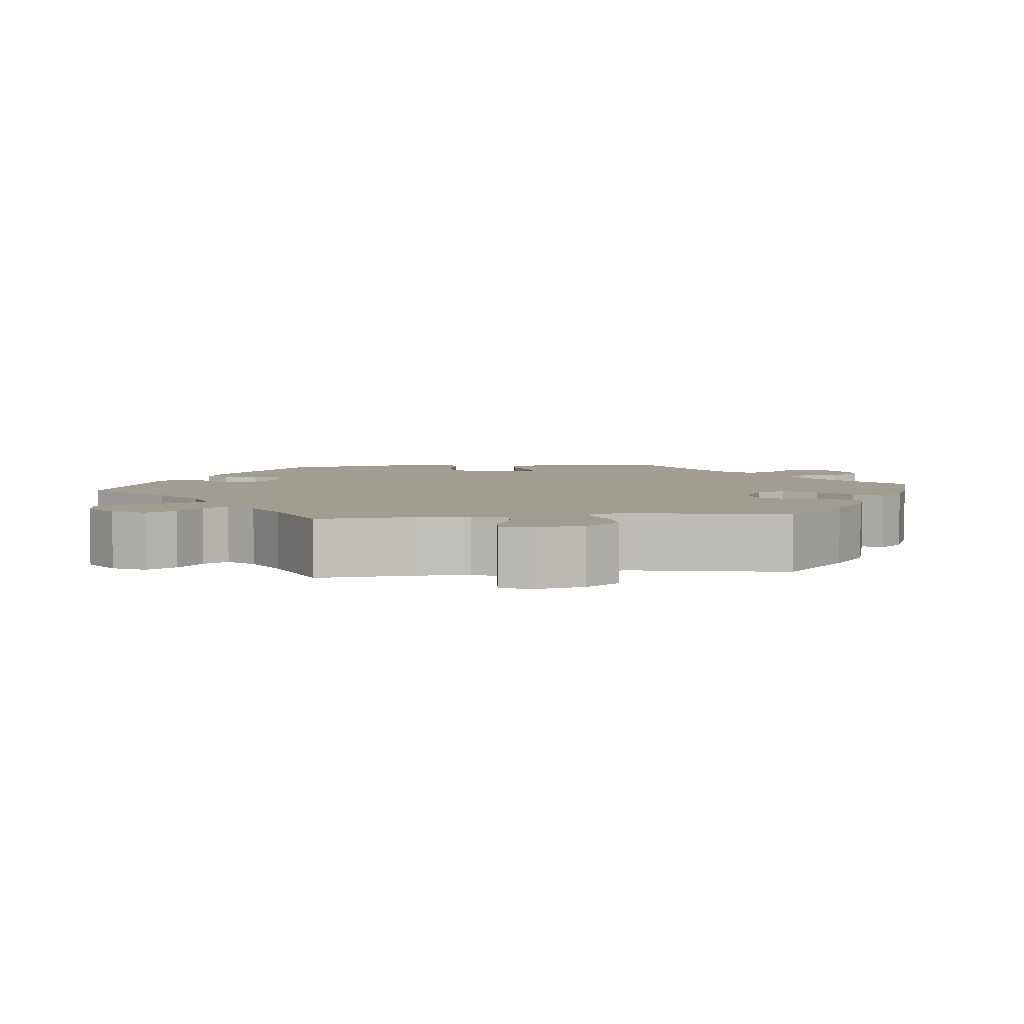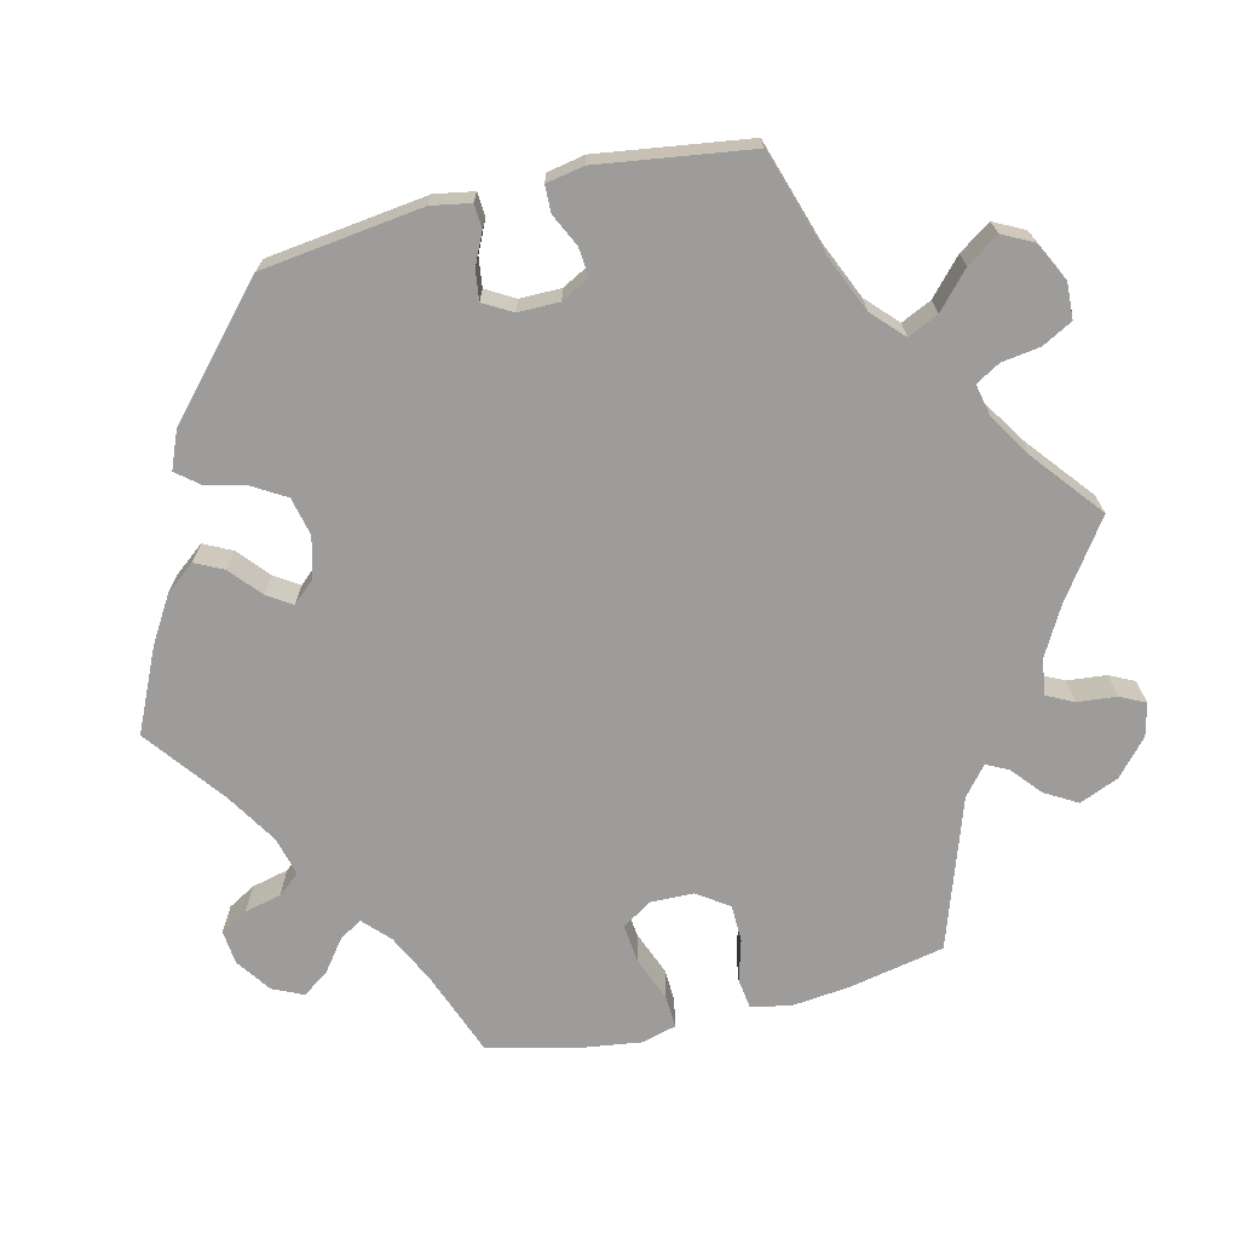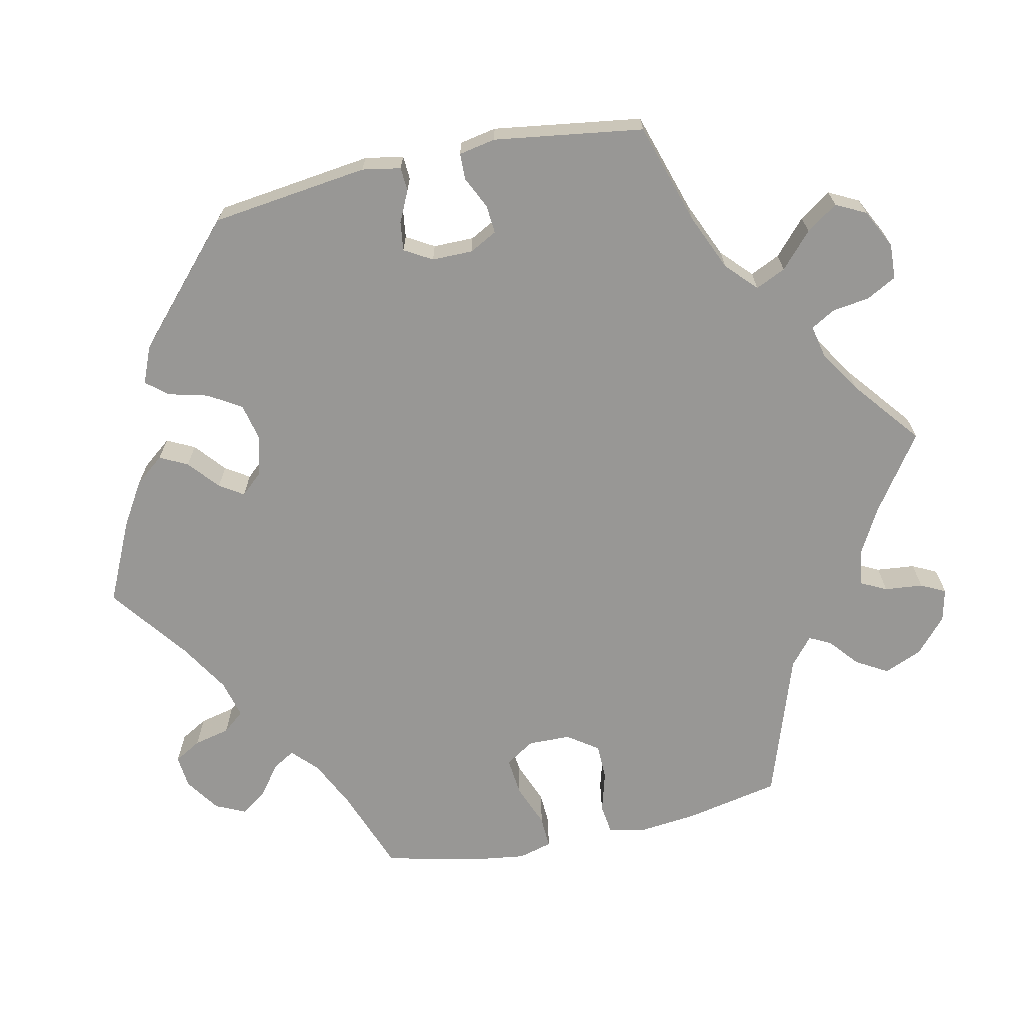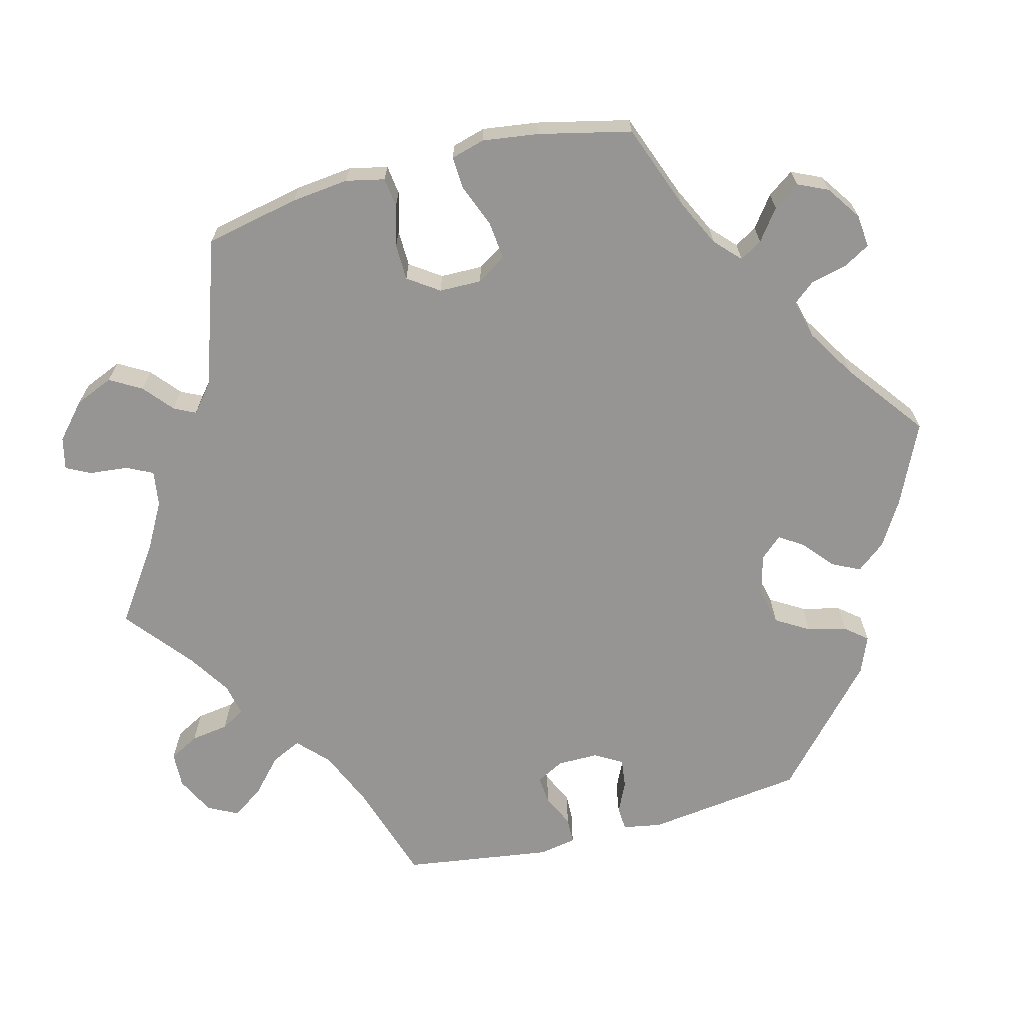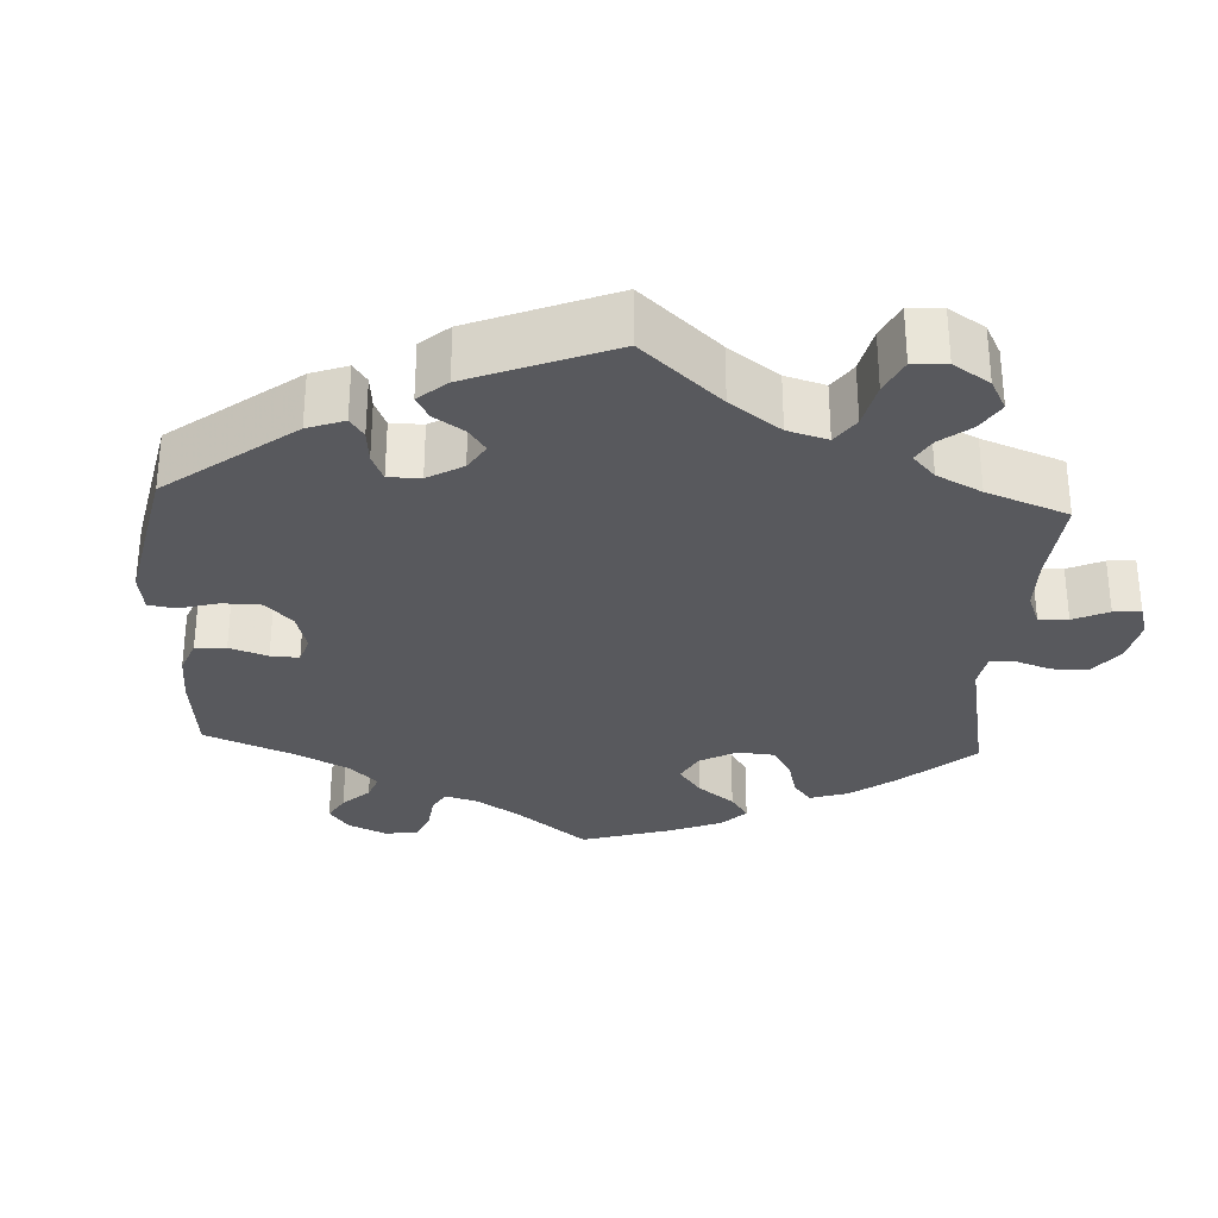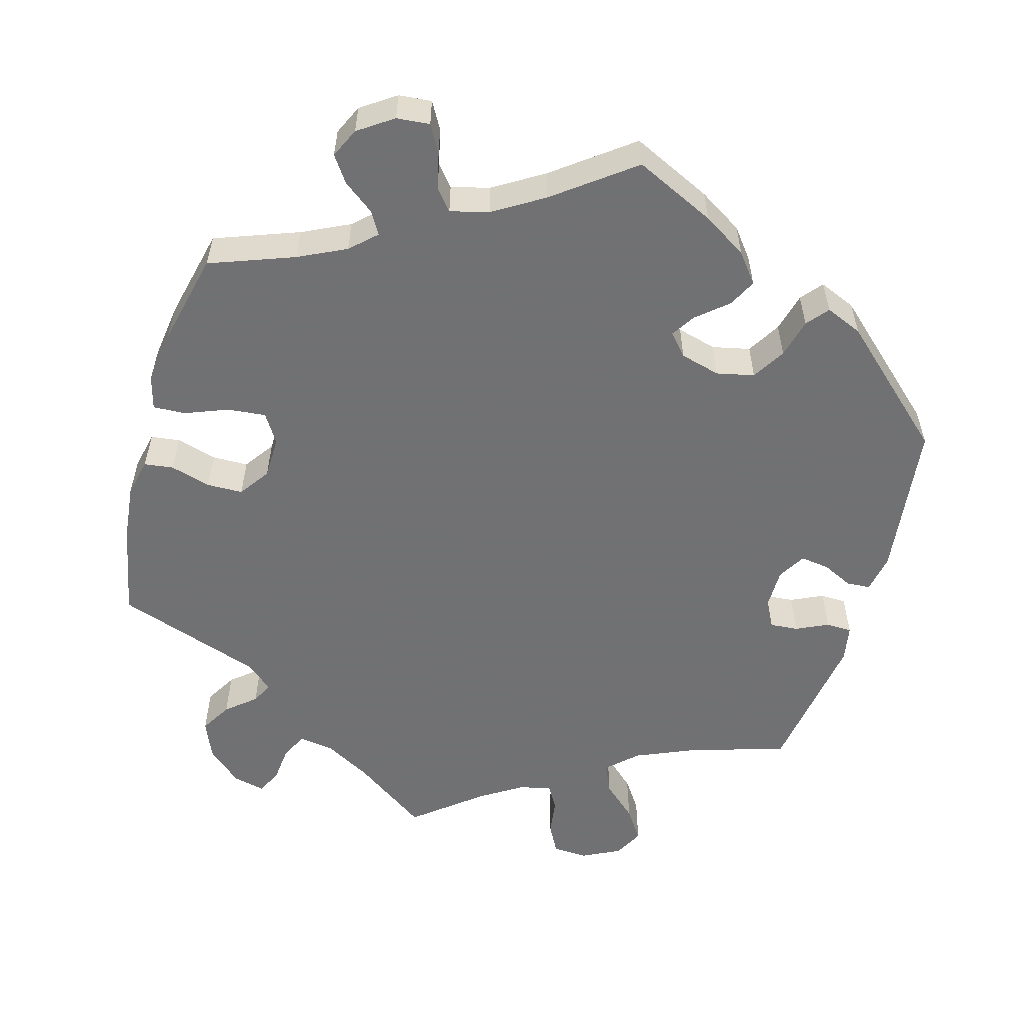
<metadata>
{"format":"obj","ext":"obj","renderer":"f3d","projection":"perspective","resolution":1024,"background":"white","views":[{"elev":4.7,"azim":23.5,"up":"+Y"},{"elev":-70.1,"azim":-76.3,"up":"+Y"},{"elev":-68.2,"azim":-77.8,"up":"+Y"},{"elev":-67.5,"azim":104.7,"up":"+Y"},{"elev":-30.2,"azim":-63.0,"up":"+Y"},{"elev":-55.3,"azim":164.1,"up":"+Y"}]}
</metadata>
<code>
v -0.527 0.07 -0.084
v -0.518 0.07 -0.034
v -0.487 0.07 -0.032
v -0.447 0.07 -0.051
v -0.409 0.07 -0.056
v -0.388 0.07 -0.02
v -0.388 0.07 0.033
v -0.407 0.07 0.069
v -0.444 0.07 0.066
v -0.486 0.07 0.046
v -0.52 0.07 0.047
v -0.529 0.07 0.095
v -0.501 0.07 0.289
v -0.37 0.07 0.33
v -0.296 0.07 0.362
v -0.257 0.07 0.399
v -0.275 0.07 0.438
v -0.32 0.07 0.479
v -0.348 0.07 0.52
v -0.328 0.07 0.559
v -0.278 0.07 0.584
v -0.232 0.07 0.582
v -0.211 0.07 0.543
v -0.204 0.07 0.494
v -0.186 0.07 0.463
v -0.144 0.07 0.472
v -0.089 0.07 0.507
v -0.001 0.07 0.578
v 0.096 0.07 0.51
v 0.157 0.07 0.476
v 0.203 0.07 0.469
v 0.22 0.07 0.503
v 0.225 0.07 0.553
v 0.241 0.07 0.585
v 0.283 0.07 0.575
v 0.328 0.07 0.535
v 0.349 0.07 0.485
v 0.325 0.07 0.444
v 0.287 0.07 0.412
v 0.273 0.07 0.384
v 0.309 0.07 0.354
v 0.5 0.07 0.289
v 0.525 0.07 0.166
v 0.533 0.07 0.092
v 0.522 0.07 0.042
v 0.484 0.07 0.037
v 0.431 0.07 0.052
v 0.384 0.07 0.051
v 0.356 0.07 0.011
v 0.355 0.07 -0.044
v 0.379 0.07 -0.082
v 0.429 0.07 -0.077
v 0.485 0.07 -0.055
v 0.527 0.07 -0.053
v 0.539 0.07 -0.097
v 0.529 0.07 -0.169
v 0.501 0.07 -0.289
v 0.391 0.07 -0.33
v 0.329 0.07 -0.36
v 0.296 0.07 -0.391
v 0.313 0.07 -0.42
v 0.353 0.07 -0.45
v 0.377 0.07 -0.484
v 0.359 0.07 -0.523
v 0.314 0.07 -0.554
v 0.271 0.07 -0.558
v 0.251 0.07 -0.523
v 0.24 0.07 -0.476
v 0.217 0.07 -0.448
v 0.167 0.07 -0.461
v 0.102 0.07 -0.501
v 0 0.07 -0.578
v -0.105 0.07 -0.529
v -0.162 0.07 -0.494
v -0.192 0.07 -0.456
v -0.174 0.07 -0.42
v -0.134 0.07 -0.386
v -0.114 0.07 -0.355
v -0.139 0.07 -0.327
v -0.191 0.07 -0.313
v -0.24 0.07 -0.324
v -0.266 0.07 -0.367
v -0.279 0.07 -0.418
v -0.302 0.07 -0.446
v -0.35 0.07 -0.426
v -0.501 0.07 -0.289
v -0.527 0 -0.084
v -0.518 0 -0.034
v -0.487 0 -0.032
v -0.447 0 -0.051
v -0.409 0 -0.056
v -0.388 0 -0.02
v -0.388 0 0.033
v -0.407 0 0.069
v -0.444 0 0.066
v -0.486 0 0.046
v -0.52 0 0.047
v -0.529 0 0.095
v -0.501 0 0.289
v -0.37 0 0.33
v -0.296 0 0.362
v -0.257 0 0.399
v -0.275 0 0.438
v -0.32 0 0.479
v -0.348 0 0.52
v -0.328 0 0.559
v -0.278 0 0.584
v -0.232 0 0.582
v -0.211 0 0.543
v -0.204 0 0.494
v -0.186 0 0.463
v -0.144 0 0.472
v -0.089 0 0.507
v -0.001 0 0.578
v 0.096 0 0.51
v 0.157 0 0.476
v 0.203 0 0.469
v 0.22 0 0.503
v 0.225 0 0.553
v 0.241 0 0.585
v 0.283 0 0.575
v 0.328 0 0.535
v 0.349 0 0.485
v 0.325 0 0.444
v 0.287 0 0.412
v 0.273 0 0.384
v 0.309 0 0.354
v 0.5 0 0.289
v 0.525 0 0.166
v 0.533 0 0.092
v 0.522 0 0.042
v 0.484 0 0.037
v 0.431 0 0.052
v 0.384 0 0.051
v 0.356 0 0.011
v 0.355 0 -0.044
v 0.379 0 -0.082
v 0.429 0 -0.077
v 0.485 0 -0.055
v 0.527 0 -0.053
v 0.539 0 -0.097
v 0.529 0 -0.169
v 0.501 0 -0.289
v 0.391 0 -0.33
v 0.329 0 -0.36
v 0.296 0 -0.391
v 0.313 0 -0.42
v 0.353 0 -0.45
v 0.377 0 -0.484
v 0.359 0 -0.523
v 0.314 0 -0.554
v 0.271 0 -0.558
v 0.251 0 -0.523
v 0.24 0 -0.476
v 0.217 0 -0.448
v 0.167 0 -0.461
v 0.102 0 -0.501
v 0 0 -0.578
v -0.105 0 -0.529
v -0.162 0 -0.494
v -0.192 0 -0.456
v -0.174 0 -0.42
v -0.134 0 -0.386
v -0.114 0 -0.355
v -0.139 0 -0.327
v -0.191 0 -0.313
v -0.24 0 -0.324
v -0.266 0 -0.367
v -0.279 0 -0.418
v -0.302 0 -0.446
v -0.35 0 -0.426
v -0.501 0 -0.289
f 82 83 84 85
f 81 82 85 86
f 80 81 86 1
f 74 75 76 77
f 74 77 78
f 71 72 73 74
f 70 71 74 78
f 69 70 78 79
f 65 66 67 68
f 65 68 69
f 64 65 69
f 61 62 63 64
f 60 61 64 69
f 59 60 69 79
f 55 56 57 58
f 52 53 54 55
f 51 52 55 58
f 50 51 58 59
f 44 45 46 47
f 44 47 48
f 41 42 43 44
f 40 41 44 48
f 36 37 38 39
f 36 39 40
f 35 36 40
f 32 33 34 35
f 31 32 35 40
f 30 31 40 48
f 27 28 29
f 26 27 29 30
f 25 26 30 48
f 21 22 23 24
f 21 24 25
f 20 21 25
f 17 18 19 20
f 16 17 20 25
f 15 16 25 48
f 11 12 13 14
f 9 10 11 14
f 8 9 14 15
f 7 8 15 48
f 1 2 3 4
f 1 4 5
f 80 1 5
f 79 80 5 6
f 49 50 59 79
f 48 49 79
f 6 7 48 79
f 171 170 169 168
f 172 171 168 167
f 87 172 167 166
f 163 162 161 160
f 164 163 160
f 160 159 158 157
f 164 160 157 156
f 165 164 156 155
f 154 153 152 151
f 155 154 151
f 155 151 150
f 150 149 148 147
f 155 150 147 146
f 165 155 146 145
f 144 143 142 141
f 141 140 139 138
f 144 141 138 137
f 145 144 137 136
f 133 132 131 130
f 134 133 130
f 130 129 128 127
f 134 130 127 126
f 125 124 123 122
f 126 125 122
f 126 122 121
f 121 120 119 118
f 126 121 118 117
f 134 126 117 116
f 115 114 113
f 116 115 113 112
f 134 116 112 111
f 110 109 108 107
f 111 110 107
f 111 107 106
f 106 105 104 103
f 111 106 103 102
f 134 111 102 101
f 100 99 98 97
f 100 97 96 95
f 101 100 95 94
f 134 101 94 93
f 90 89 88 87
f 91 90 87
f 91 87 166
f 92 91 166 165
f 165 145 136 135
f 165 135 134
f 165 134 93 92
f 1 87 88 2
f 2 88 89 3
f 3 89 90 4
f 4 90 91 5
f 5 91 92 6
f 6 92 93 7
f 7 93 94 8
f 8 94 95 9
f 9 95 96 10
f 10 96 97 11
f 11 97 98 12
f 12 98 99 13
f 13 99 100 14
f 14 100 101 15
f 15 101 102 16
f 16 102 103 17
f 17 103 104 18
f 18 104 105 19
f 19 105 106 20
f 20 106 107 21
f 21 107 108 22
f 22 108 109 23
f 23 109 110 24
f 24 110 111 25
f 25 111 112 26
f 26 112 113 27
f 27 113 114 28
f 28 114 115 29
f 29 115 116 30
f 30 116 117 31
f 31 117 118 32
f 32 118 119 33
f 33 119 120 34
f 34 120 121 35
f 35 121 122 36
f 36 122 123 37
f 37 123 124 38
f 38 124 125 39
f 39 125 126 40
f 40 126 127 41
f 41 127 128 42
f 42 128 129 43
f 43 129 130 44
f 44 130 131 45
f 45 131 132 46
f 46 132 133 47
f 47 133 134 48
f 48 134 135 49
f 49 135 136 50
f 50 136 137 51
f 51 137 138 52
f 52 138 139 53
f 53 139 140 54
f 54 140 141 55
f 55 141 142 56
f 56 142 143 57
f 57 143 144 58
f 58 144 145 59
f 59 145 146 60
f 60 146 147 61
f 61 147 148 62
f 62 148 149 63
f 63 149 150 64
f 64 150 151 65
f 65 151 152 66
f 66 152 153 67
f 67 153 154 68
f 68 154 155 69
f 69 155 156 70
f 70 156 157 71
f 71 157 158 72
f 72 158 159 73
f 73 159 160 74
f 74 160 161 75
f 75 161 162 76
f 76 162 163 77
f 77 163 164 78
f 78 164 165 79
f 79 165 166 80
f 80 166 167 81
f 81 167 168 82
f 82 168 169 83
f 83 169 170 84
f 84 170 171 85
f 85 171 172 86
f 86 172 87 1

</code>
